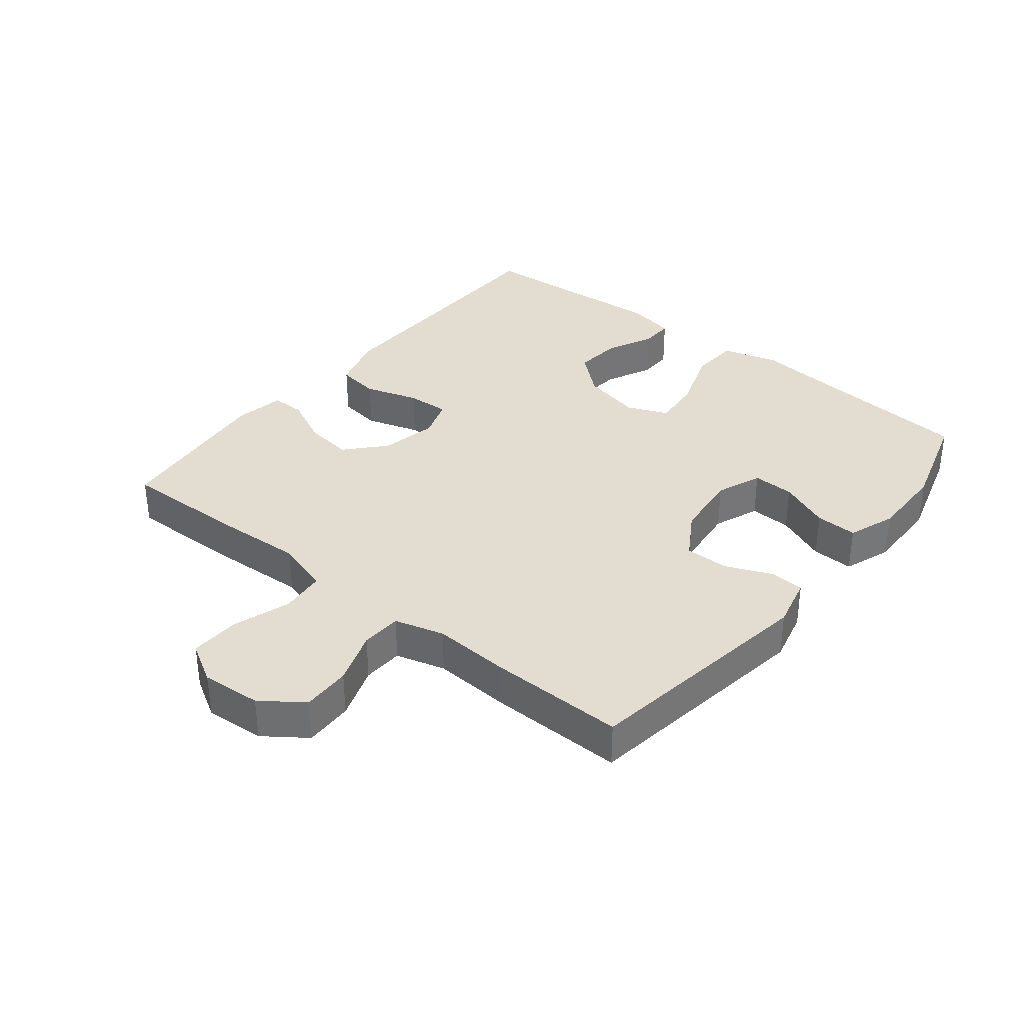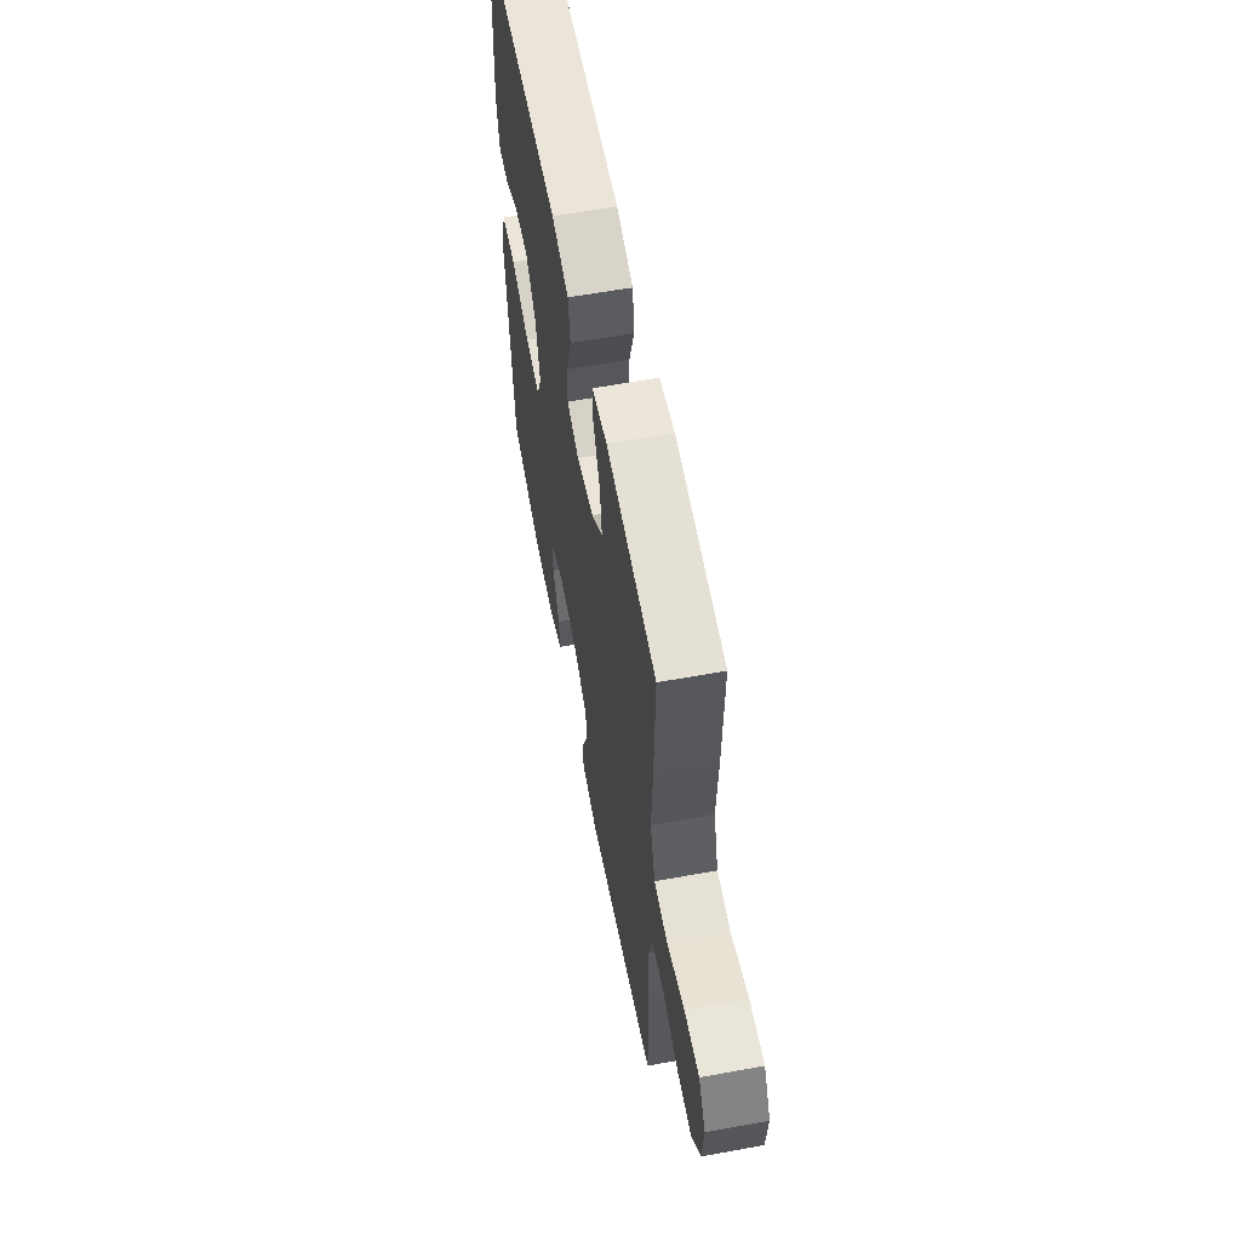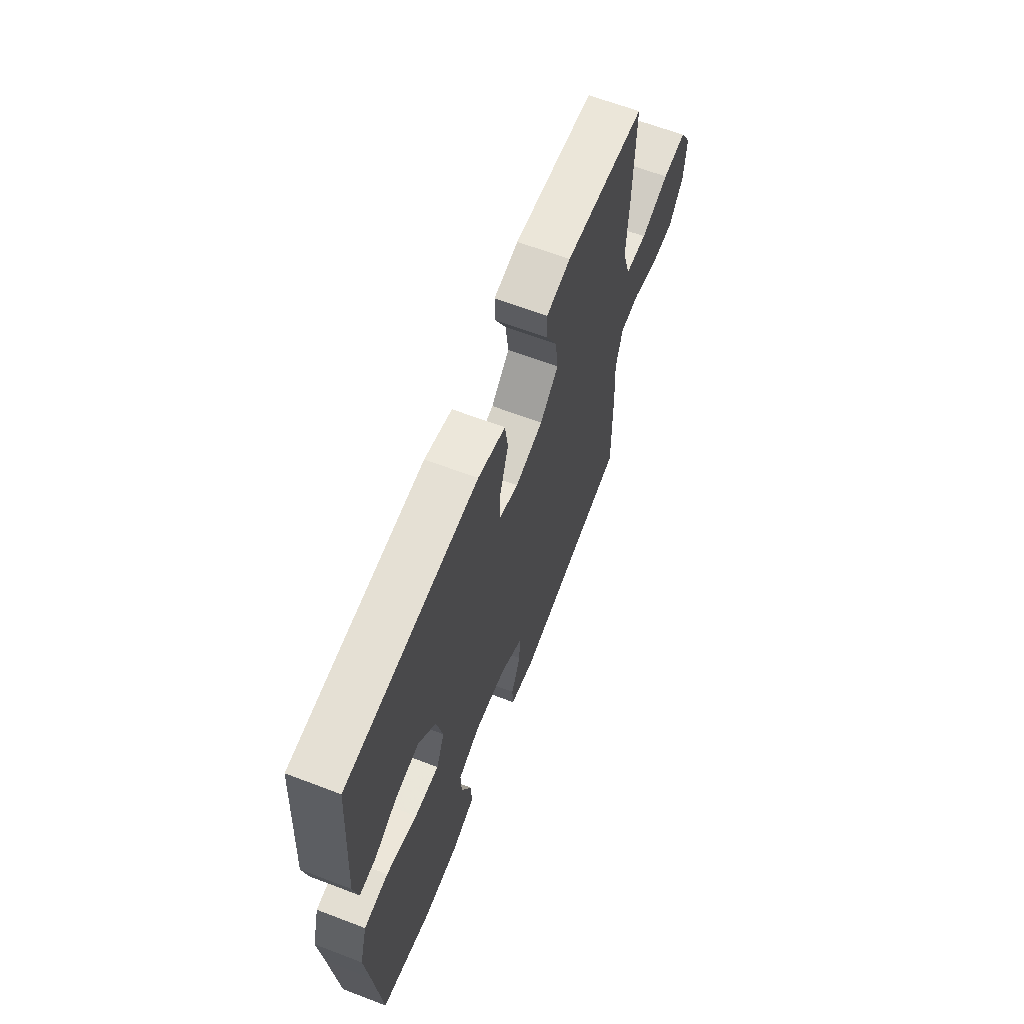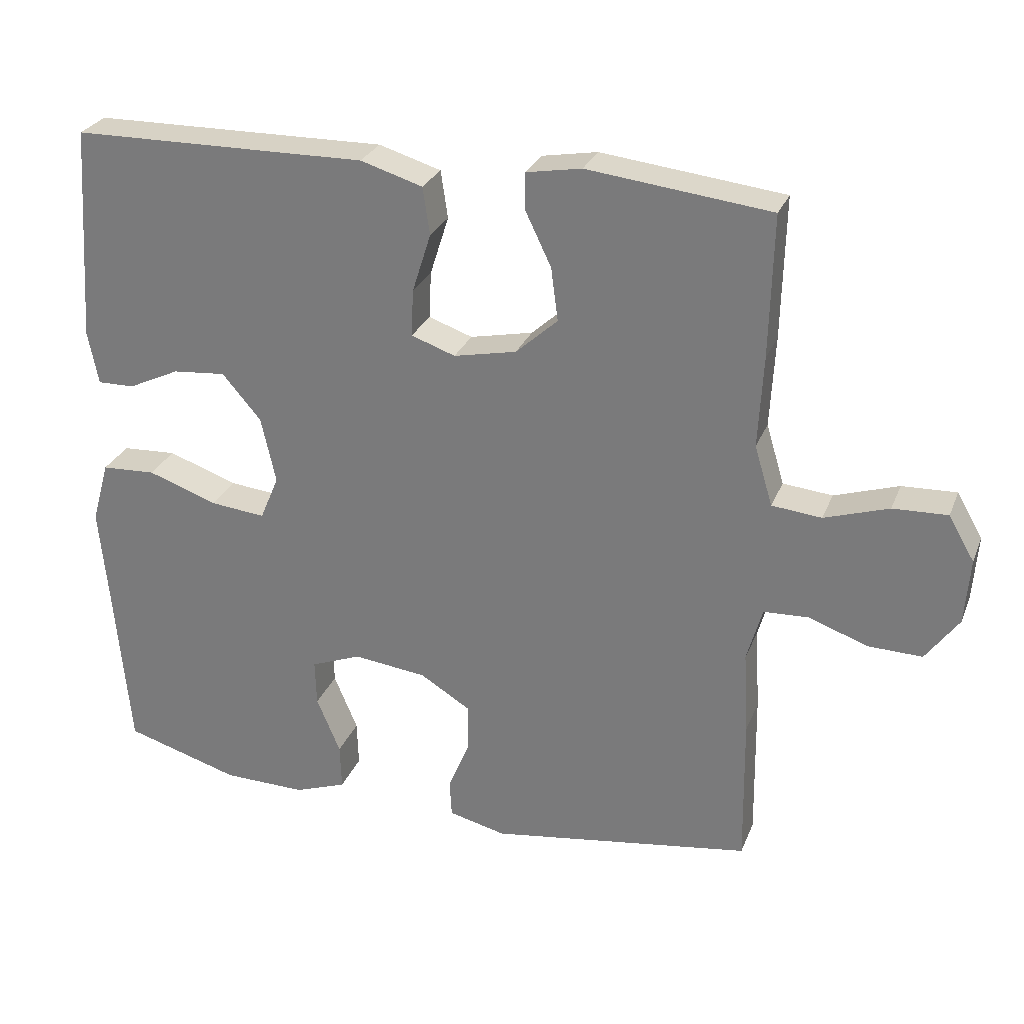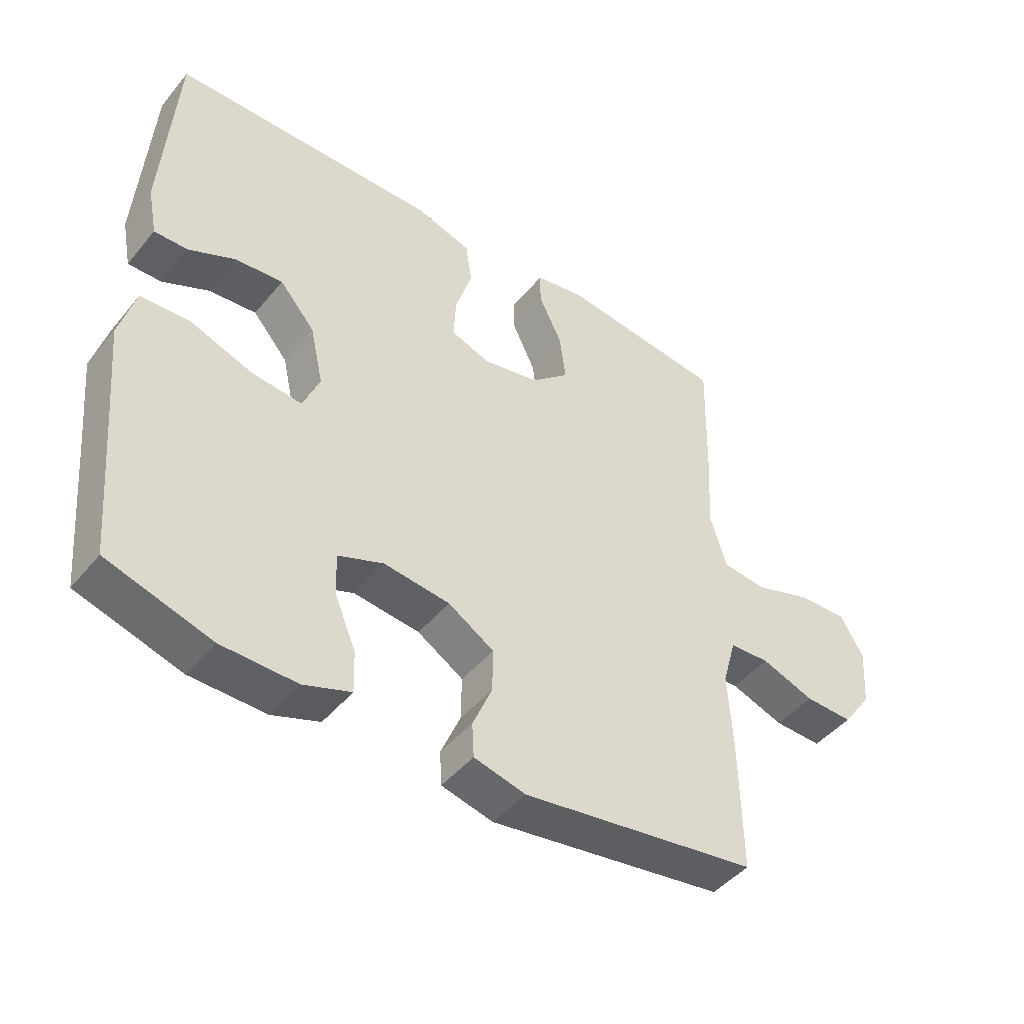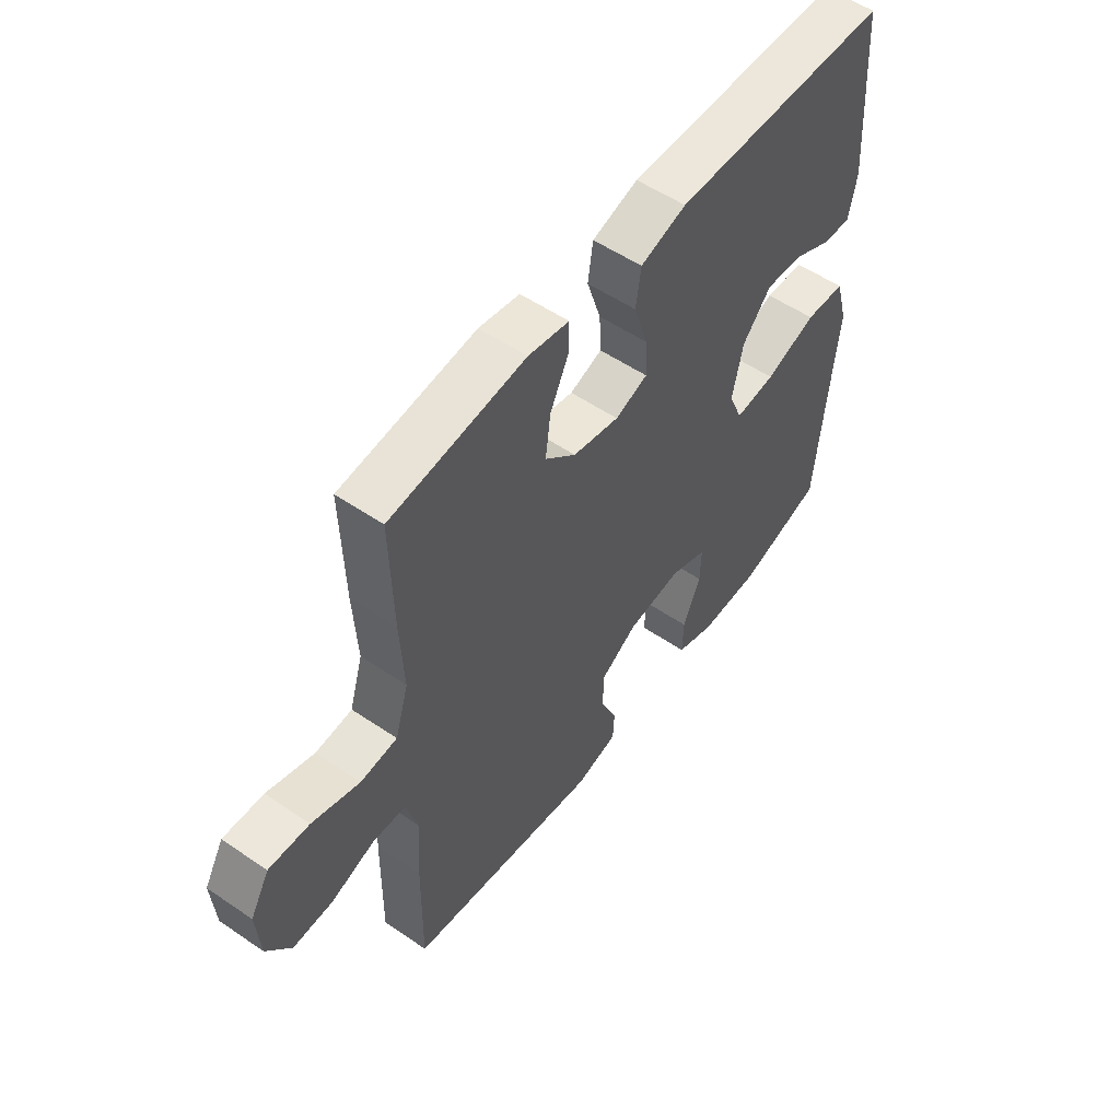
<metadata>
{"format":"obj","ext":"obj","renderer":"f3d","projection":"perspective","resolution":1024,"background":"white","views":[{"elev":35.1,"azim":128.8,"up":"+Y"},{"elev":59.5,"azim":79.3,"up":"+Z"},{"elev":64.4,"azim":-69.0,"up":"+Z"},{"elev":27.7,"azim":18.9,"up":"+Z"},{"elev":-45.7,"azim":-36.9,"up":"+Z"},{"elev":54.3,"azim":125.9,"up":"+Z"}]}
</metadata>
<code>
v -0.5 0.07 -0.5
v -0.522 0.07 -0.253
v -0.535 0.07 -0.117
v -0.51 0.07 -0.028
v -0.432 0.07 -0.024
v -0.332 0.07 -0.059
v -0.253 0.07 -0.067
v -0.226 0.07 -0.003
v -0.247 0.07 0.092
v -0.303 0.07 0.157
v -0.379 0.07 0.15
v -0.453 0.07 0.115
v -0.506 0.07 0.114
v -0.521 0.07 0.191
v -0.5 0.07 0.5
v -0.209 0.07 0.504
v -0.076 0.07 0.506
v 0.013 0.07 0.479
v 0.023 0.07 0.411
v -0.004 0.07 0.326
v -0.007 0.07 0.259
v 0.056 0.07 0.237
v 0.146 0.07 0.256
v 0.206 0.07 0.31
v 0.196 0.07 0.386
v 0.159 0.07 0.463
v 0.159 0.07 0.516
v 0.238 0.07 0.53
v 0.5 0.07 0.5
v 0.495 0.07 0.297
v 0.488 0.07 0.166
v 0.514 0.07 0.08
v 0.585 0.07 0.073
v 0.677 0.07 0.103
v 0.755 0.07 0.106
v 0.792 0.07 0.042
v 0.785 0.07 -0.052
v 0.738 0.07 -0.117
v 0.661 0.07 -0.115
v 0.576 0.07 -0.085
v 0.512 0.07 -0.088
v 0.49 0.07 -0.166
v 0.497 0.07 -0.286
v 0.5 0.07 -0.5
v 0.124 0.07 -0.556
v 0.042 0.07 -0.536
v 0.039 0.07 -0.482
v 0.07 0.07 -0.409
v 0.071 0.07 -0.34
v -0.002 0.07 -0.295
v -0.107 0.07 -0.283
v -0.179 0.07 -0.311
v -0.177 0.07 -0.377
v -0.143 0.07 -0.458
v -0.141 0.07 -0.524
v -0.216 0.07 -0.551
v -0.335 0.07 -0.549
v -0.5 0 -0.5
v -0.522 0 -0.253
v -0.535 0 -0.117
v -0.51 0 -0.028
v -0.432 0 -0.024
v -0.332 0 -0.059
v -0.253 0 -0.067
v -0.226 0 -0.003
v -0.247 0 0.092
v -0.303 0 0.157
v -0.379 0 0.15
v -0.453 0 0.115
v -0.506 0 0.114
v -0.521 0 0.191
v -0.5 0 0.5
v -0.209 0 0.504
v -0.076 0 0.506
v 0.013 0 0.479
v 0.023 0 0.411
v -0.004 0 0.326
v -0.007 0 0.259
v 0.056 0 0.237
v 0.146 0 0.256
v 0.206 0 0.31
v 0.196 0 0.386
v 0.159 0 0.463
v 0.159 0 0.516
v 0.238 0 0.53
v 0.5 0 0.5
v 0.495 0 0.297
v 0.488 0 0.166
v 0.514 0 0.08
v 0.585 0 0.073
v 0.677 0 0.103
v 0.755 0 0.106
v 0.792 0 0.042
v 0.785 0 -0.052
v 0.738 0 -0.117
v 0.661 0 -0.115
v 0.576 0 -0.085
v 0.512 0 -0.088
v 0.49 0 -0.166
v 0.497 0 -0.286
v 0.5 0 -0.5
v 0.124 0 -0.556
v 0.042 0 -0.536
v 0.039 0 -0.482
v 0.07 0 -0.409
v 0.071 0 -0.34
v -0.002 0 -0.295
v -0.107 0 -0.283
v -0.179 0 -0.311
v -0.177 0 -0.377
v -0.143 0 -0.458
v -0.141 0 -0.524
v -0.216 0 -0.551
v -0.335 0 -0.549
f 56 57 1 2
f 53 54 55 56
f 52 53 56 2
f 51 52 2 3
f 50 51 3 4
f 45 46 47 48
f 45 48 49
f 42 43 44 45
f 41 42 45 49
f 37 38 39 40
f 37 40 41
f 36 37 41
f 33 34 35 36
f 32 33 36 41
f 31 32 41 49
f 25 26 27 28
f 24 25 28 29
f 23 24 29 30
f 17 18 19 20
f 16 17 20 21
f 15 16 21
f 14 15 21
f 11 12 13 14
f 10 11 14 21
f 9 10 21 22
f 50 4 5 6
f 50 6 7
f 49 50 7 8
f 23 30 31 49
f 22 23 49
f 8 9 22 49
f 59 58 114 113
f 113 112 111 110
f 59 113 110 109
f 60 59 109 108
f 61 60 108 107
f 105 104 103 102
f 106 105 102
f 102 101 100 99
f 106 102 99 98
f 97 96 95 94
f 98 97 94
f 98 94 93
f 93 92 91 90
f 98 93 90 89
f 106 98 89 88
f 85 84 83 82
f 86 85 82 81
f 87 86 81 80
f 77 76 75 74
f 78 77 74 73
f 78 73 72
f 78 72 71
f 71 70 69 68
f 78 71 68 67
f 79 78 67 66
f 63 62 61 107
f 64 63 107
f 65 64 107 106
f 106 88 87 80
f 106 80 79
f 106 79 66 65
f 1 58 59 2
f 2 59 60 3
f 3 60 61 4
f 4 61 62 5
f 5 62 63 6
f 6 63 64 7
f 7 64 65 8
f 8 65 66 9
f 9 66 67 10
f 10 67 68 11
f 11 68 69 12
f 12 69 70 13
f 13 70 71 14
f 14 71 72 15
f 15 72 73 16
f 16 73 74 17
f 17 74 75 18
f 18 75 76 19
f 19 76 77 20
f 20 77 78 21
f 21 78 79 22
f 22 79 80 23
f 23 80 81 24
f 24 81 82 25
f 25 82 83 26
f 26 83 84 27
f 27 84 85 28
f 28 85 86 29
f 29 86 87 30
f 30 87 88 31
f 31 88 89 32
f 32 89 90 33
f 33 90 91 34
f 34 91 92 35
f 35 92 93 36
f 36 93 94 37
f 37 94 95 38
f 38 95 96 39
f 39 96 97 40
f 40 97 98 41
f 41 98 99 42
f 42 99 100 43
f 43 100 101 44
f 44 101 102 45
f 45 102 103 46
f 46 103 104 47
f 47 104 105 48
f 48 105 106 49
f 49 106 107 50
f 50 107 108 51
f 51 108 109 52
f 52 109 110 53
f 53 110 111 54
f 54 111 112 55
f 55 112 113 56
f 56 113 114 57
f 57 114 58 1

</code>
